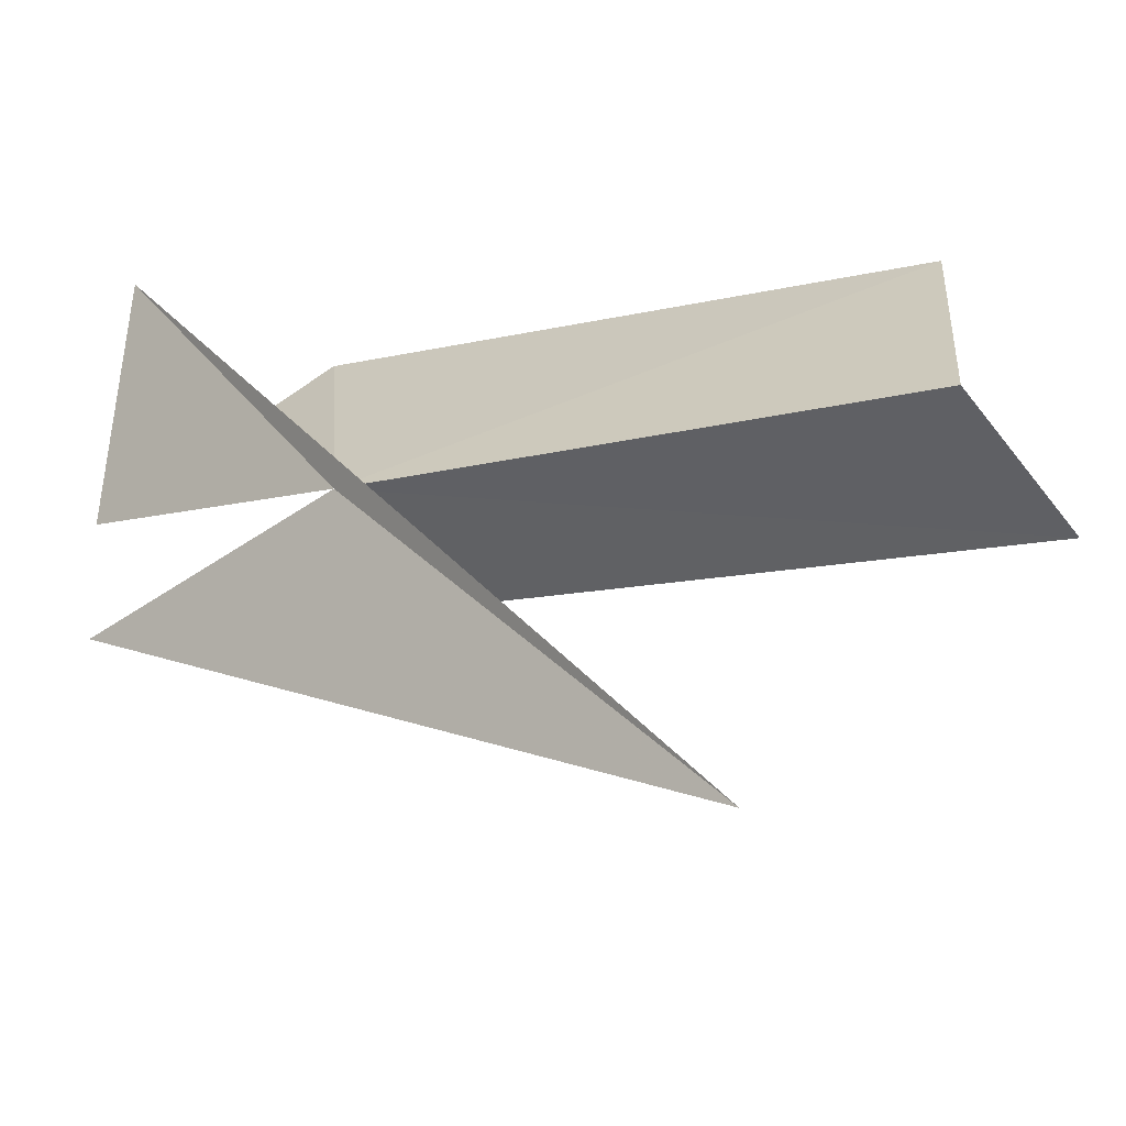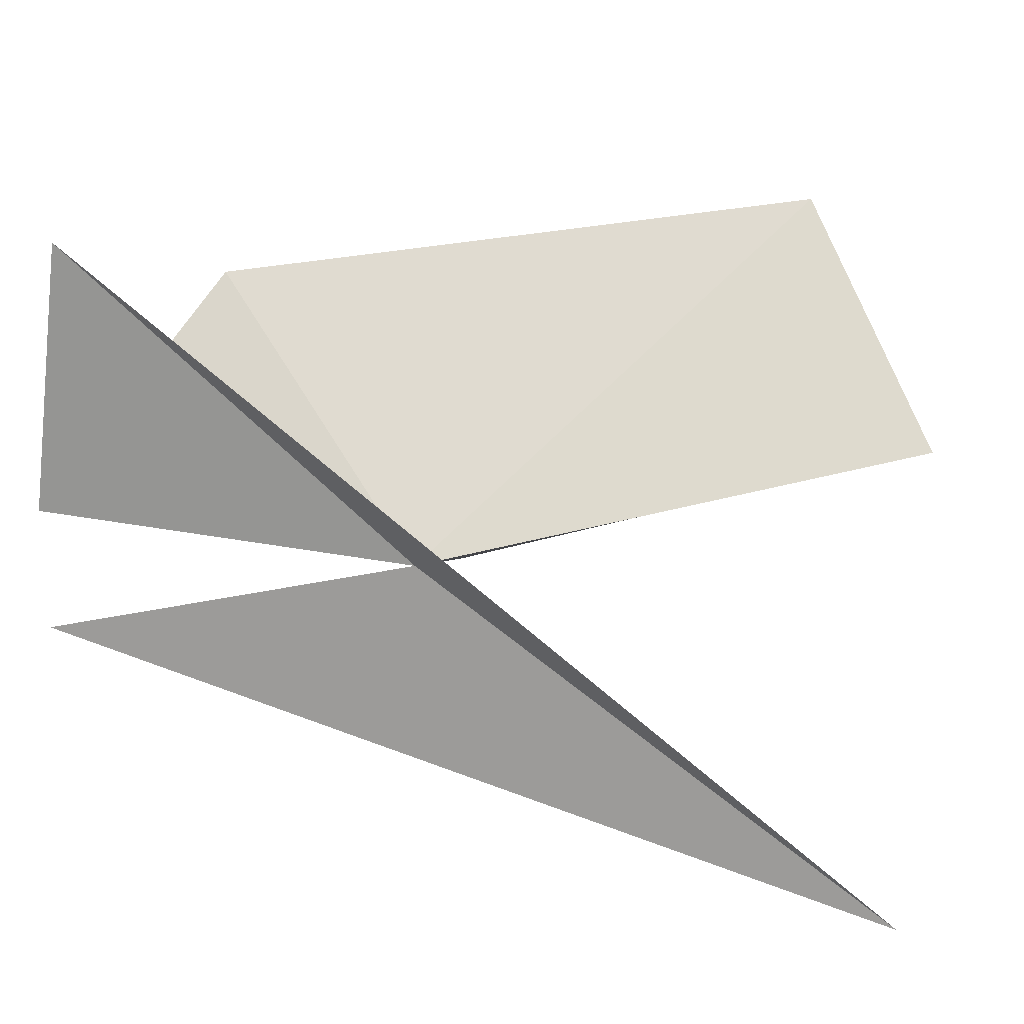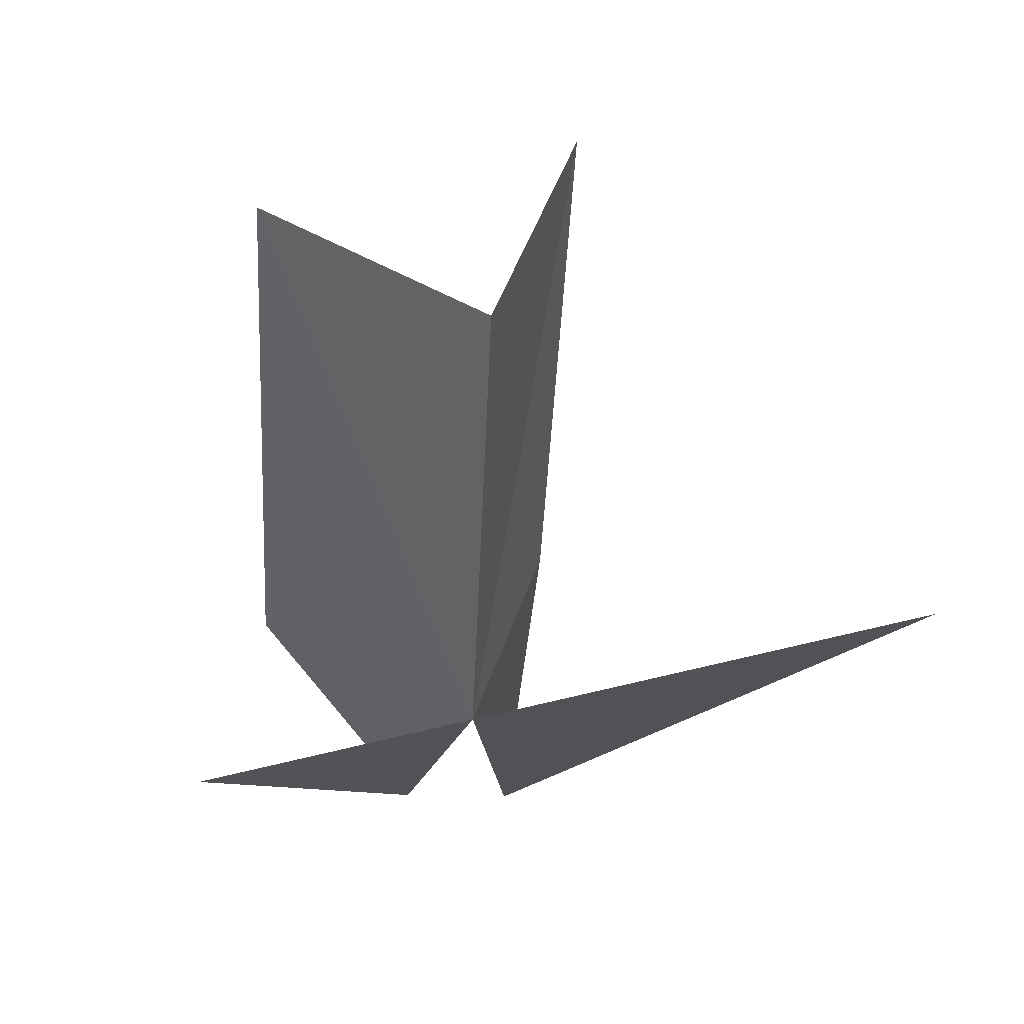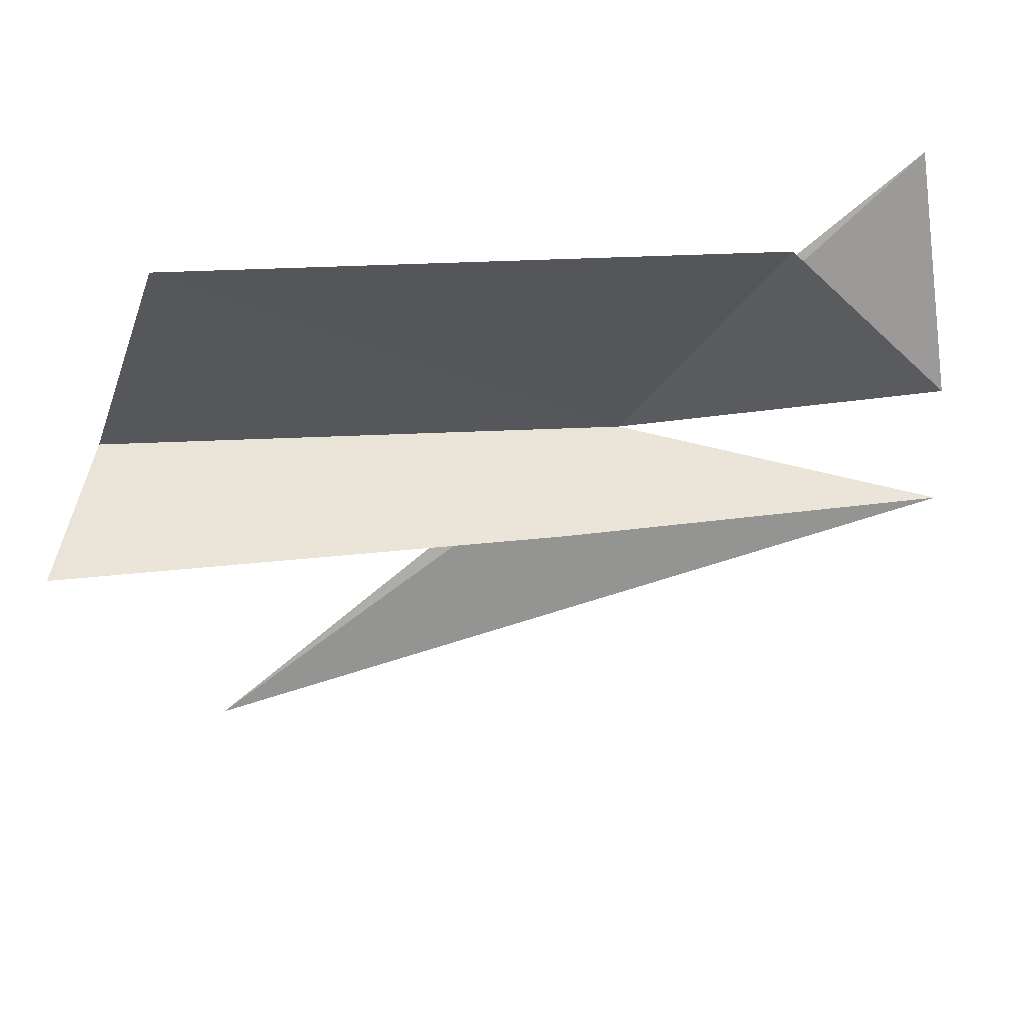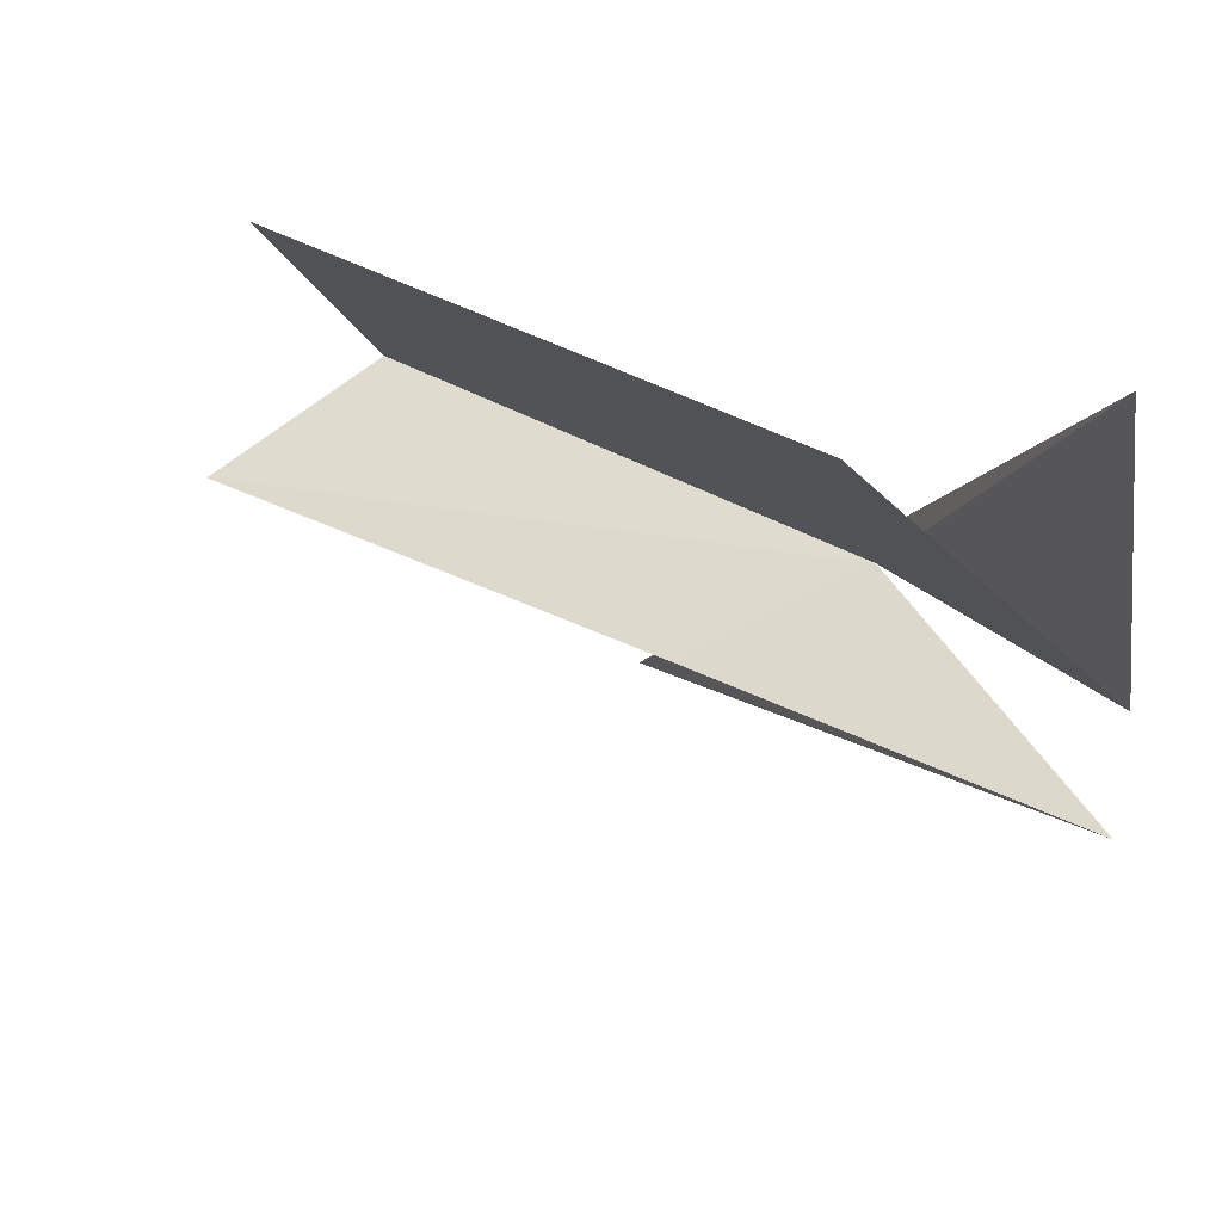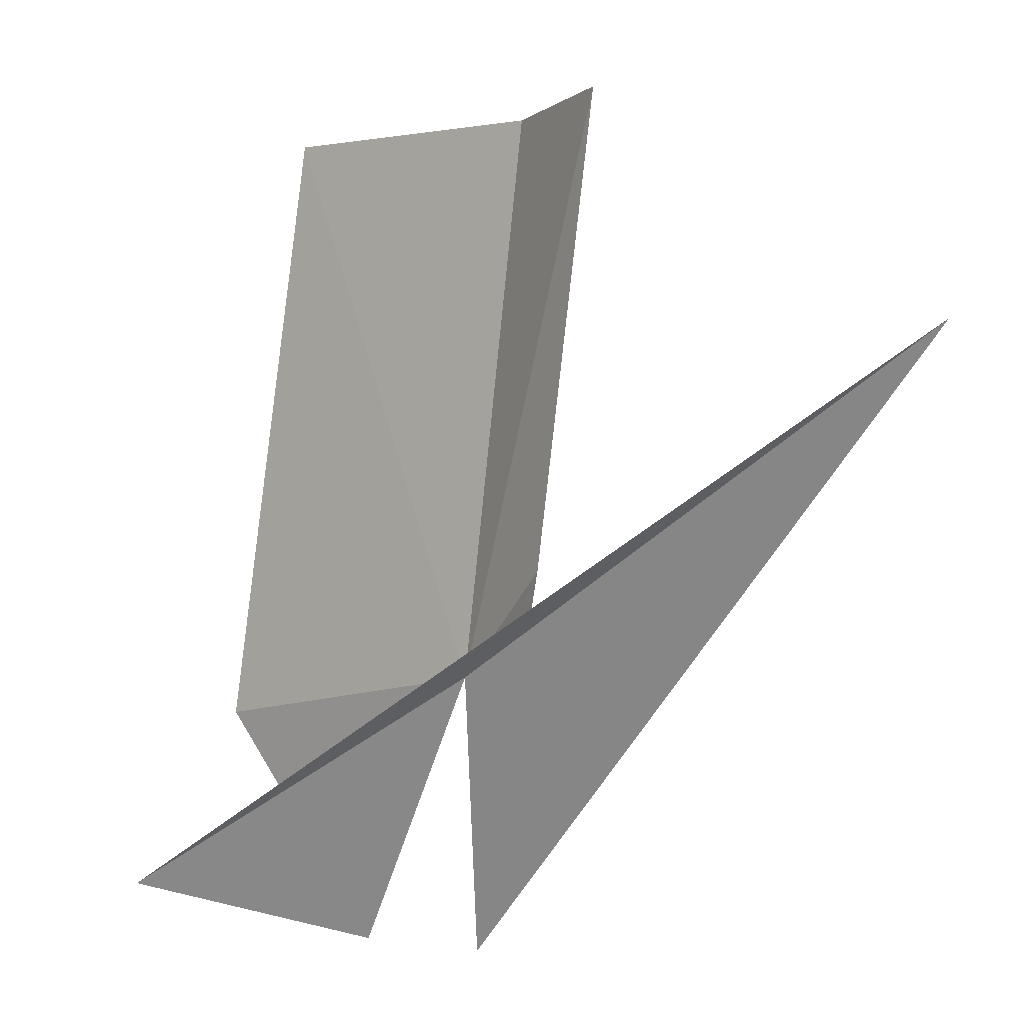
<metadata>
{"format":"obj","ext":"obj","renderer":"f3d","projection":"perspective","resolution":1024,"background":"white","views":[{"elev":-20.1,"azim":-136.3,"up":"+Y"},{"elev":23.3,"azim":-177.5,"up":"+Y"},{"elev":-19.7,"azim":-95.4,"up":"+Z"},{"elev":18.1,"azim":10.3,"up":"+Y"},{"elev":32.0,"azim":63.9,"up":"+Y"},{"elev":-60.9,"azim":-99.2,"up":"+Z"}]}
</metadata>
<code>
v -10.3 98.03 0.2561
v -4.539 103.7 0.1297
v -18.94 91.05 0.05217
v -3.947 99.03 0.05225
v -3.961 96.83 0.05997
v -6.798 102.3 3.154
v -17.4 102.5 7.777
v -19.64 98.47 4.78
v -10.91 96.73 3.476
v -19.41 96.98 8.269
f 1 3 2
f 1 2 4
f 1 5 3
f 1 4 6
f 1 6 7
f 1 7 8
f 1 10 9
f 1 9 5
f 1 8 10

</code>
